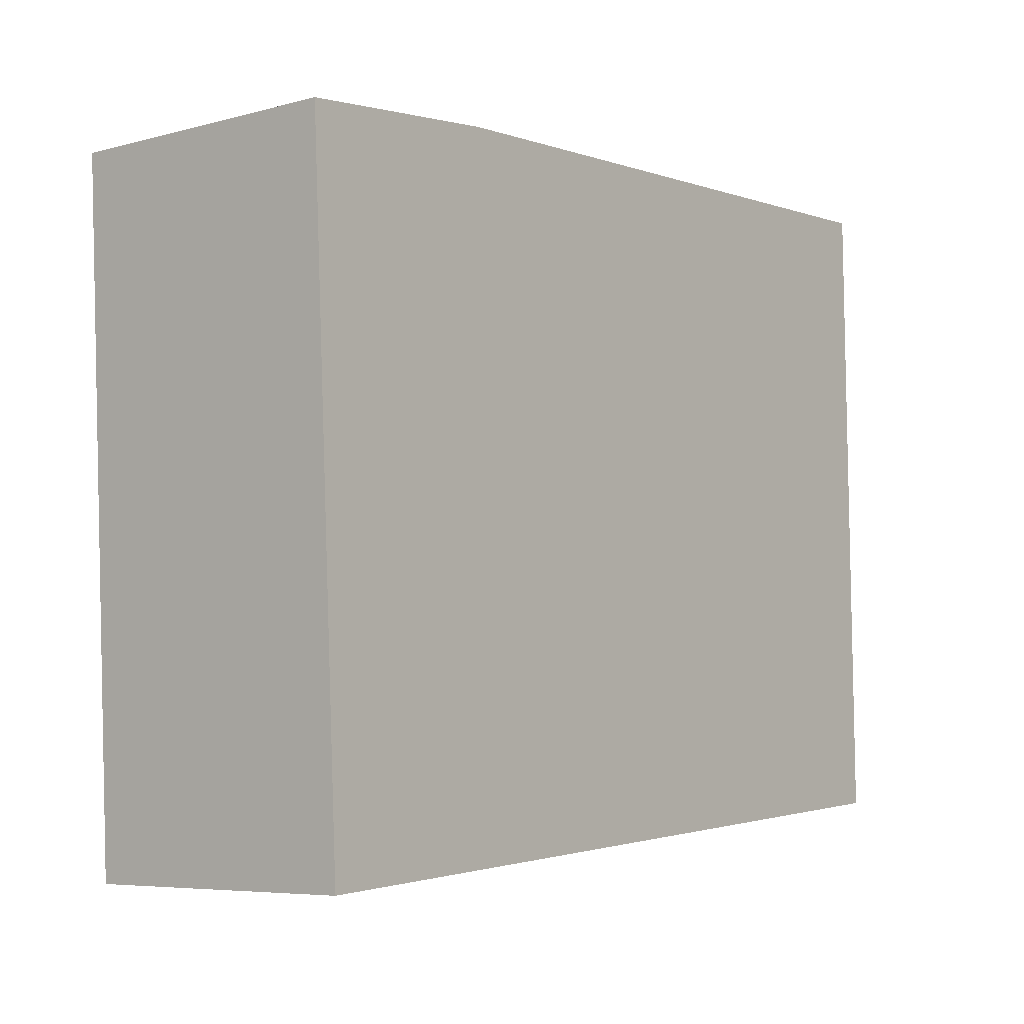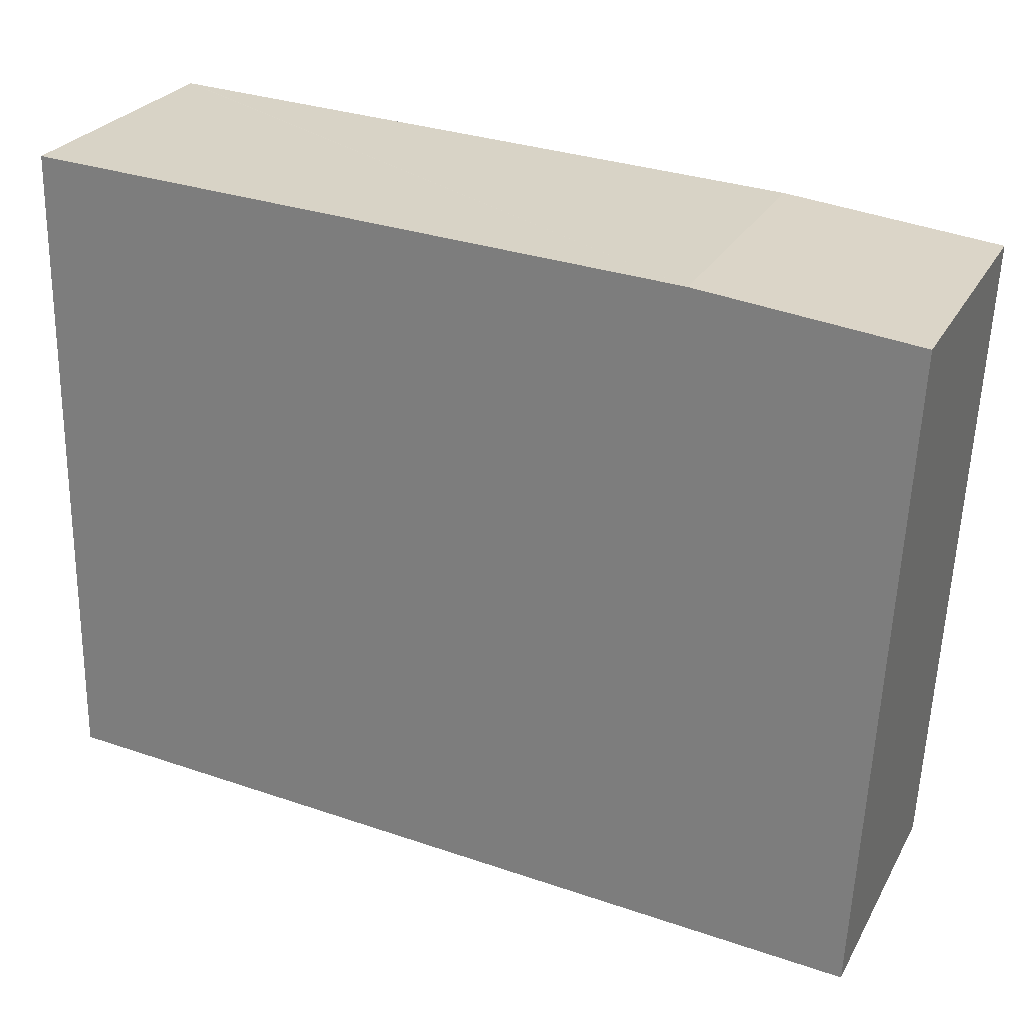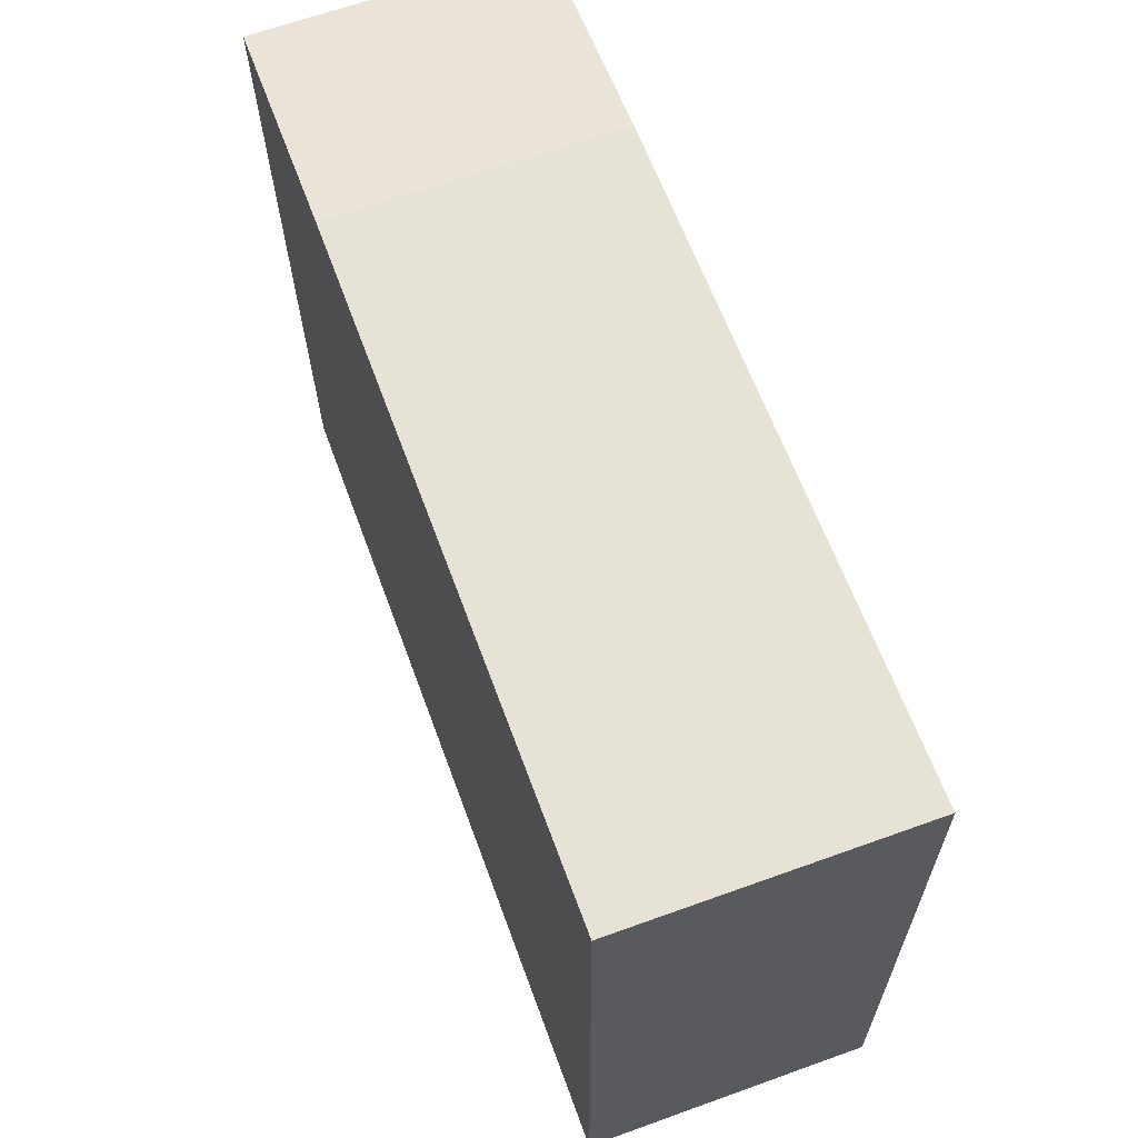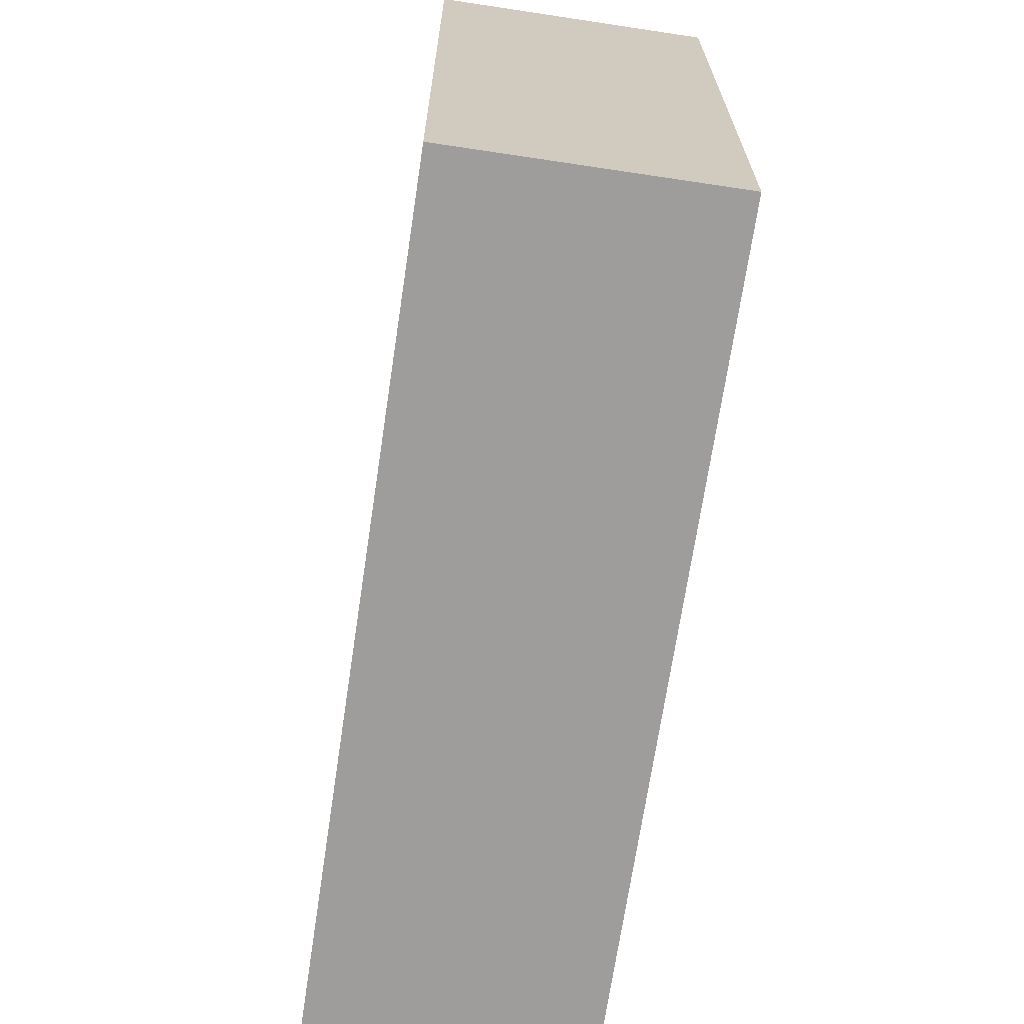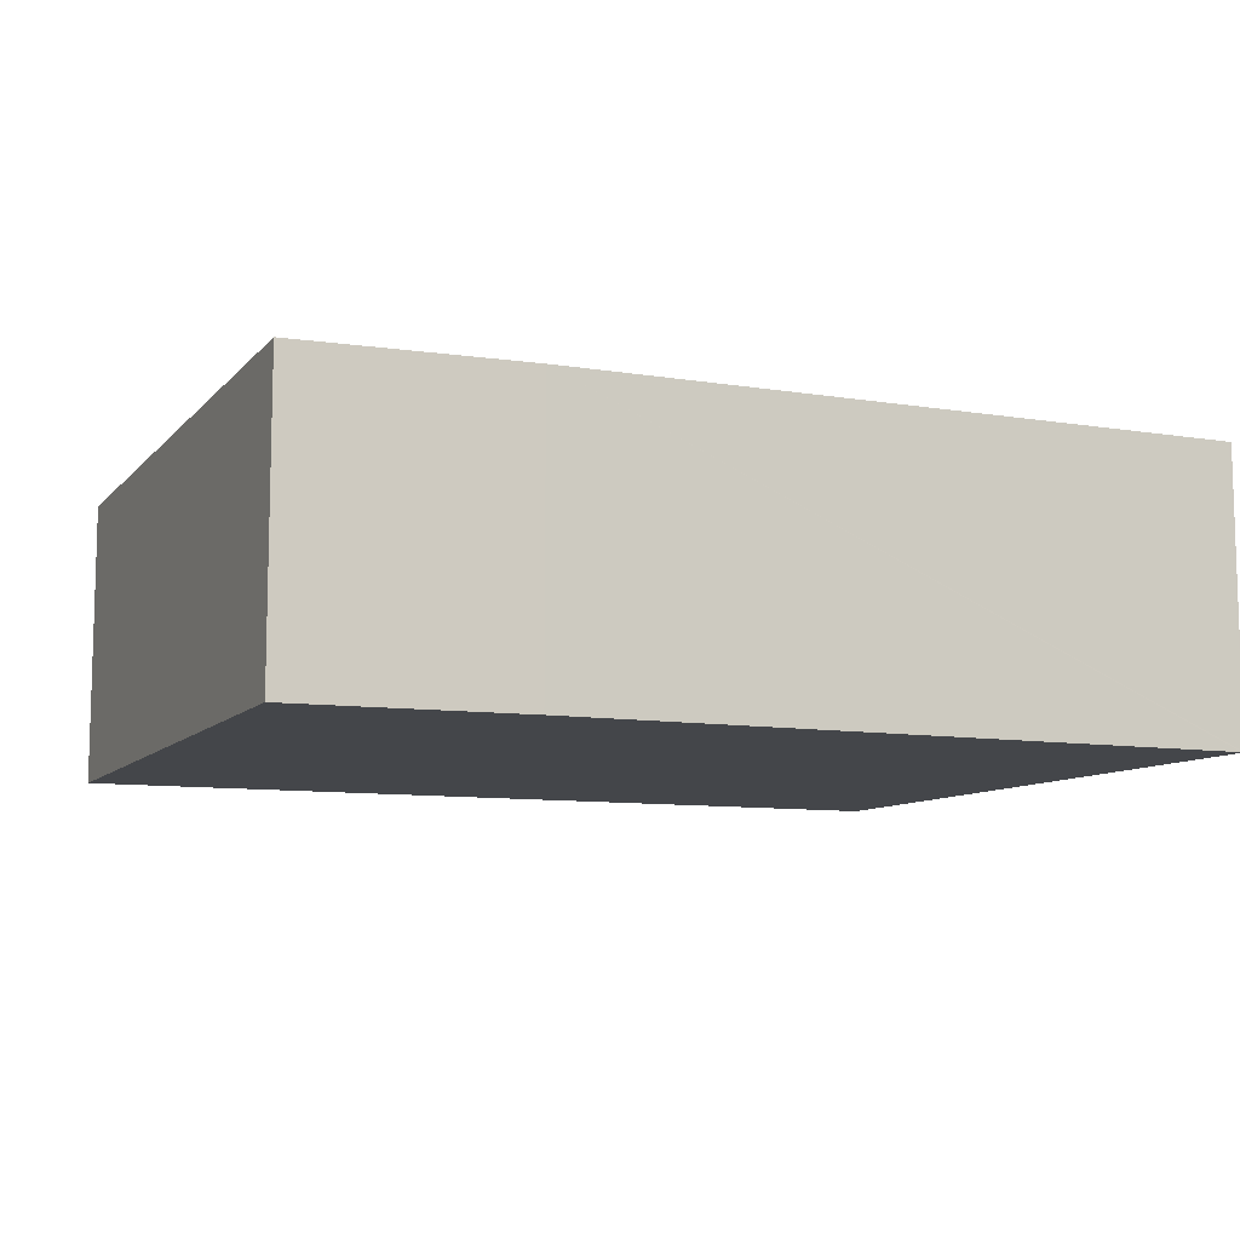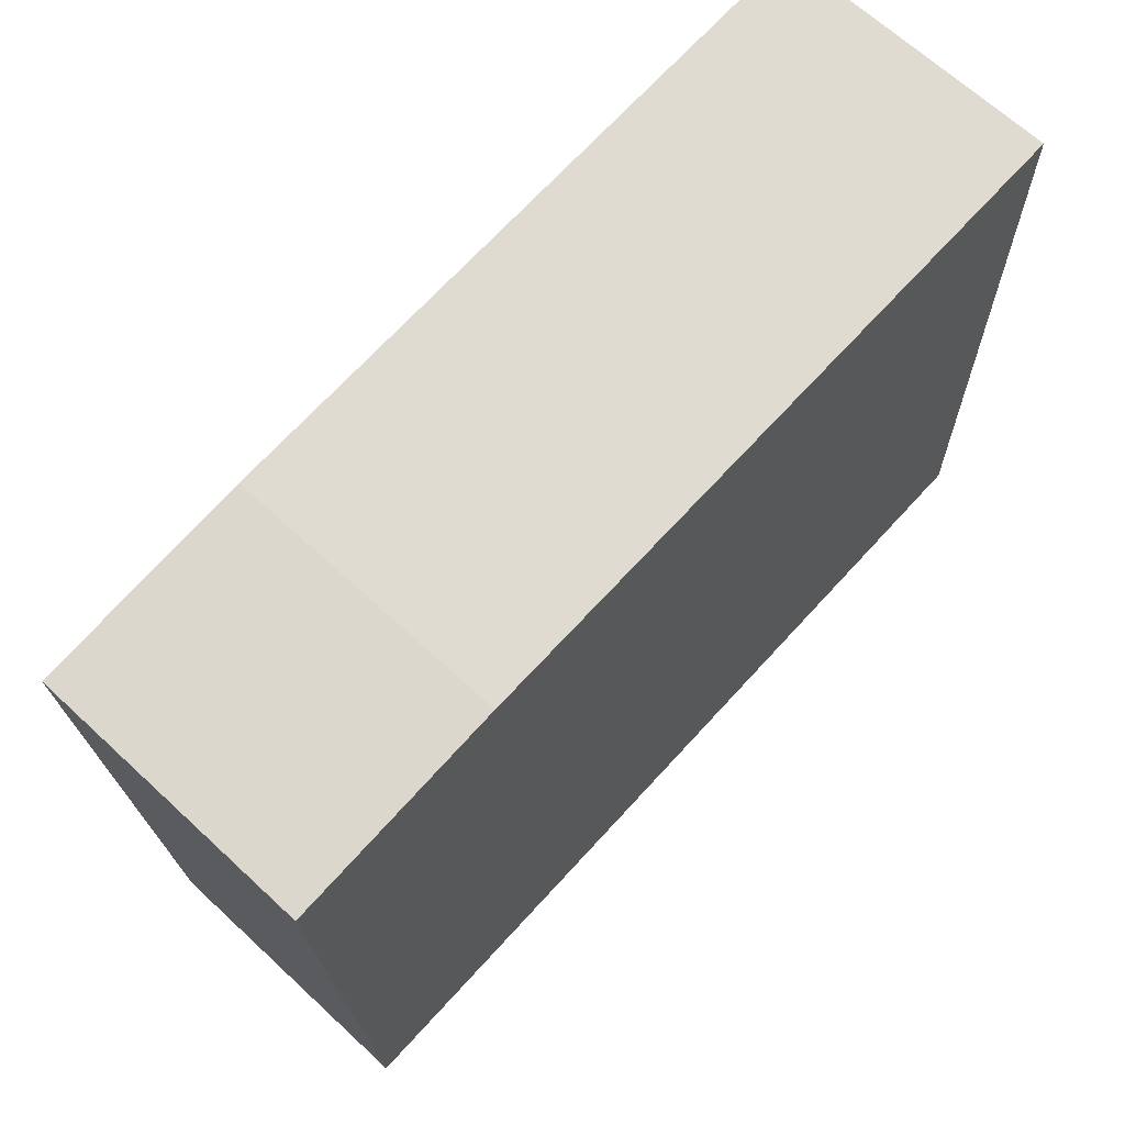
<metadata>
{"format":"obj","ext":"obj","renderer":"f3d","projection":"perspective","resolution":1024,"background":"white","views":[{"elev":-6.3,"azim":-51.6,"up":"+Z"},{"elev":26.4,"azim":-156.6,"up":"+Z"},{"elev":65.3,"azim":70.1,"up":"+Z"},{"elev":-66.4,"azim":81.4,"up":"+Z"},{"elev":-9.5,"azim":-26.3,"up":"+Y"},{"elev":66.9,"azim":-47.1,"up":"+Z"}]}
</metadata>
<code>
v  0.32 2.651 -6.283
v  8.313 2.651 -0.138
v  8.392 2.651 -5.693
v  8.303 2.651 0.556
v  8.278 2.651 0.555
v  2.054 2.651 0.221
v  0 2.651 1.623e-16
v  8.303 -3.405e-17 0.556
v  8.278 -3.398e-17 0.555
v  2.054 -1.353e-17 0.221
v  0 0 0
v  8.392 3.486e-16 -5.693
v  8.313 8.45e-18 -0.138
v  0.32 3.847e-16 -6.283
g defaultobject
f 1 2 3
f 2 1 4
f 4 1 5
f 5 1 6
f 6 1 7
f 5 8 4
f 8 5 6
f 8 6 9
f 9 6 10
f 11 6 7
f 6 11 10
f 8 2 4
f 2 8 3
f 3 8 12
f 12 8 13
f 12 1 3
f 1 12 14
f 14 7 1
f 7 14 11
f 9 13 8
f 13 9 10
f 13 10 12
f 12 10 14
f 14 10 11

</code>
